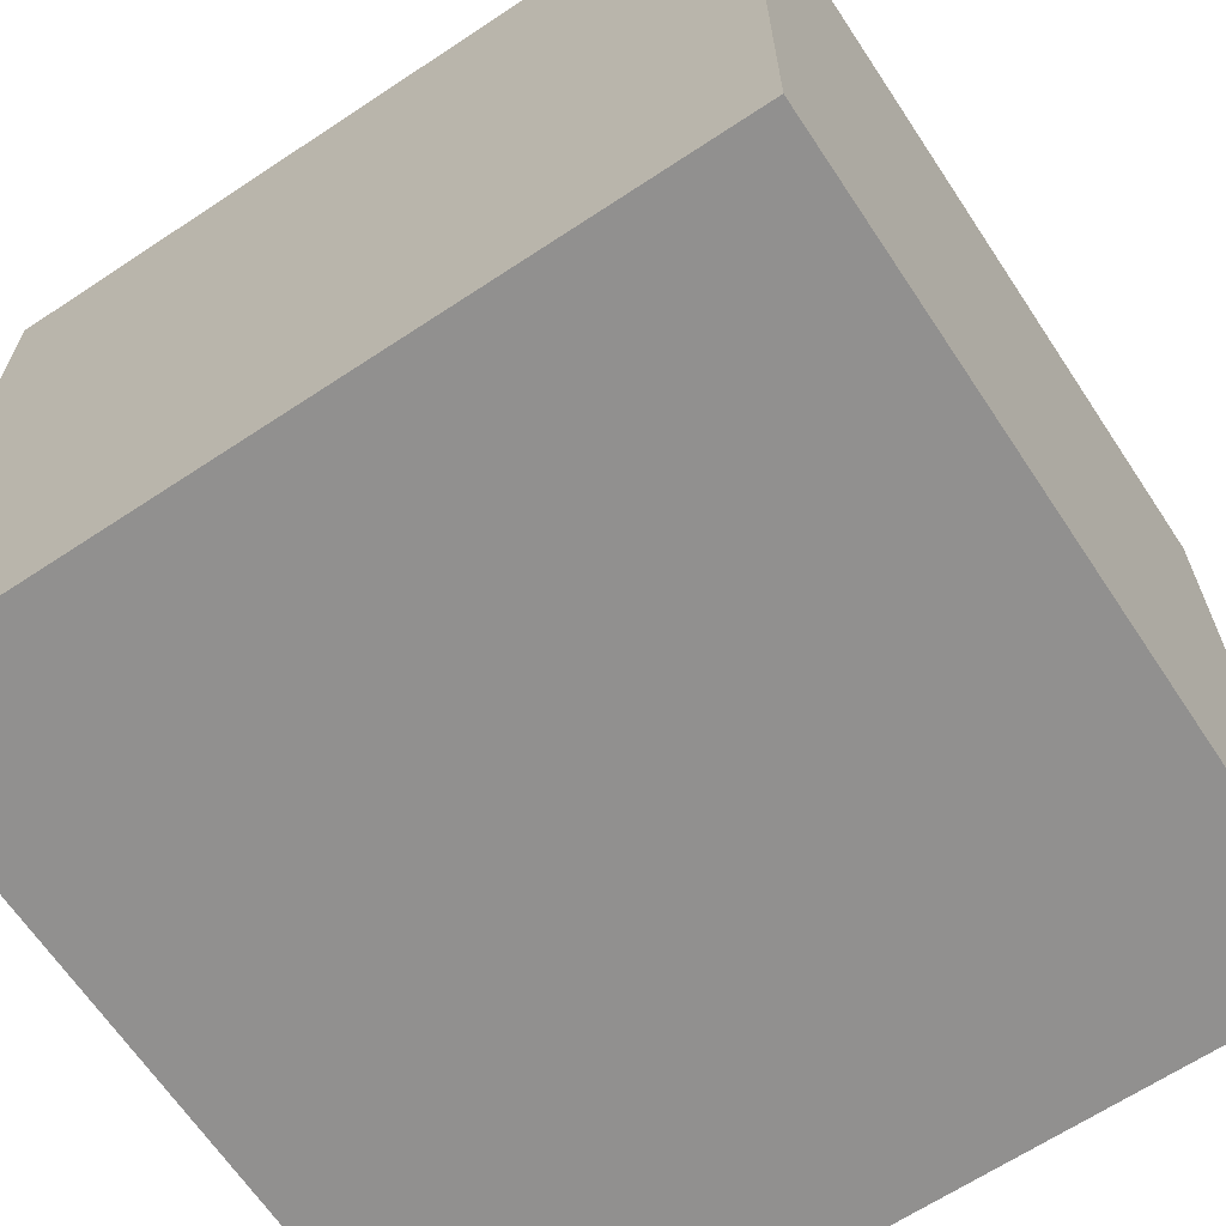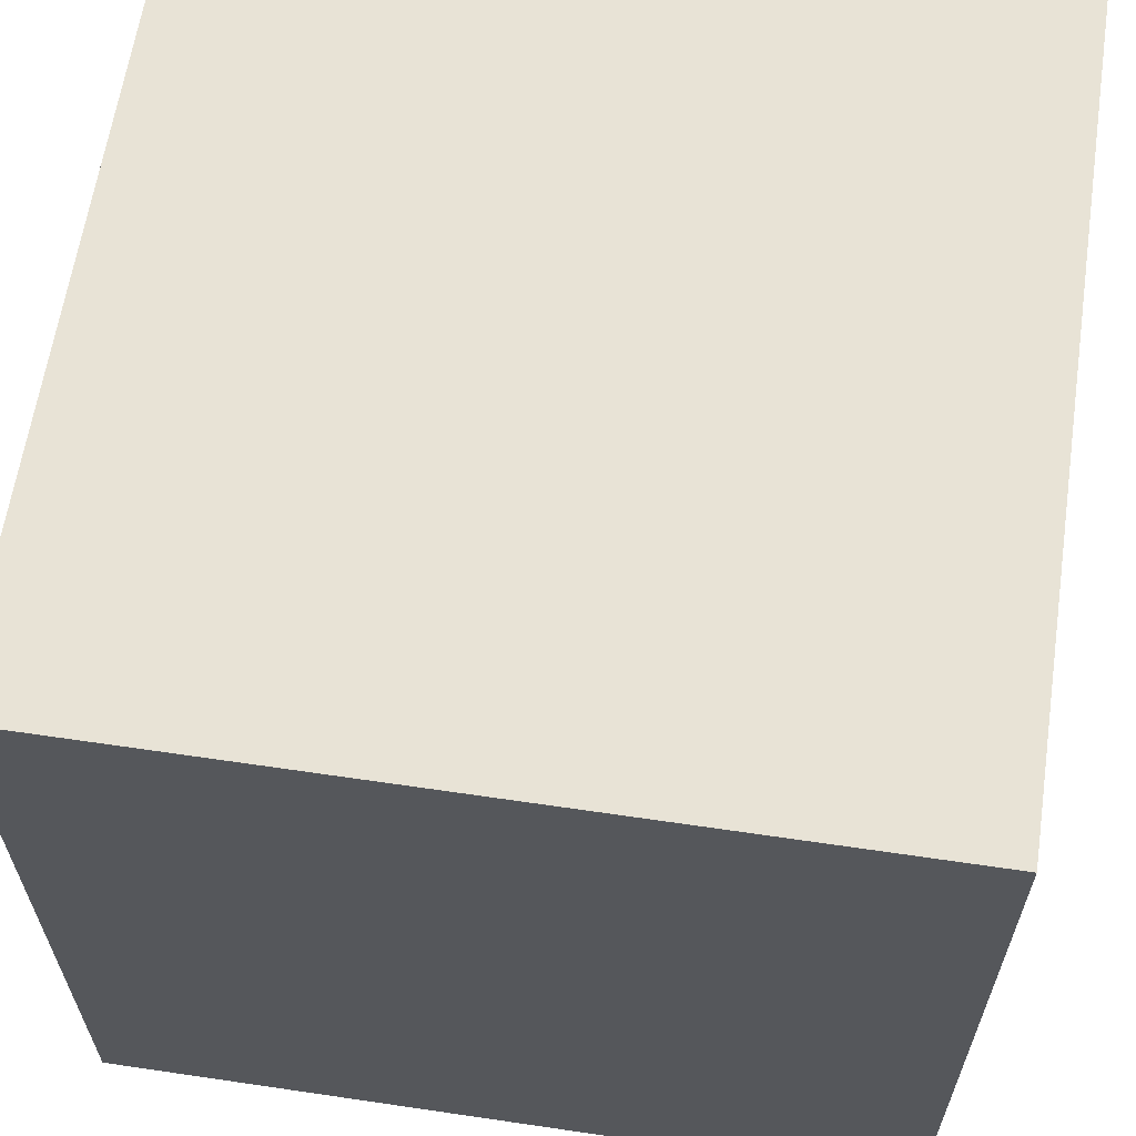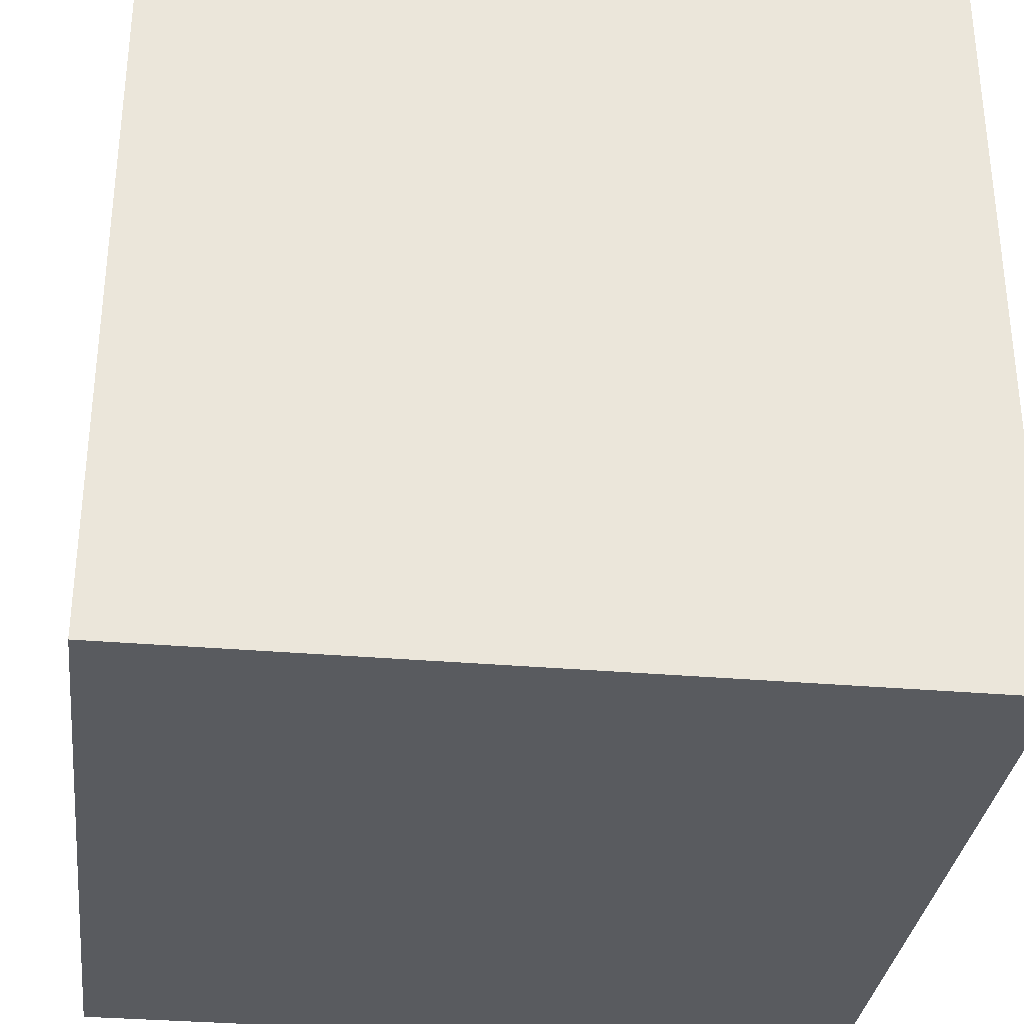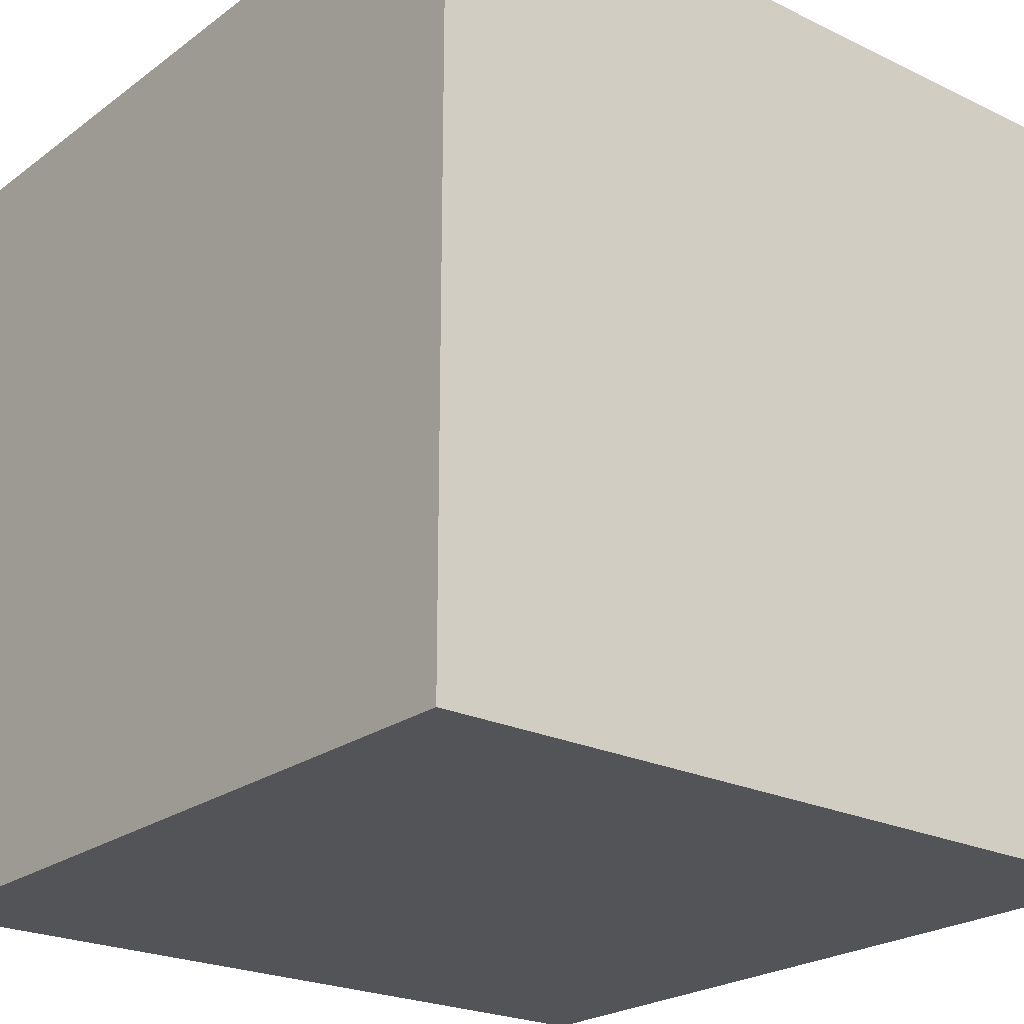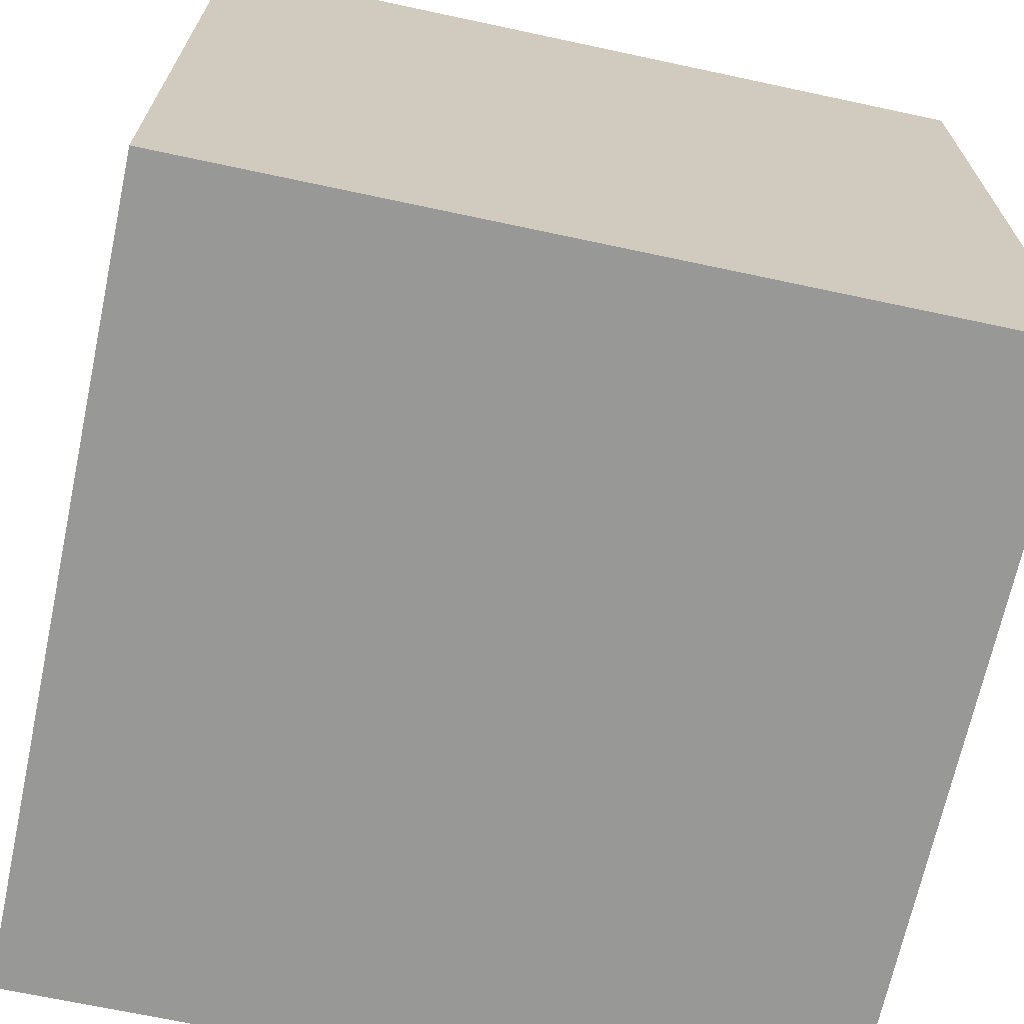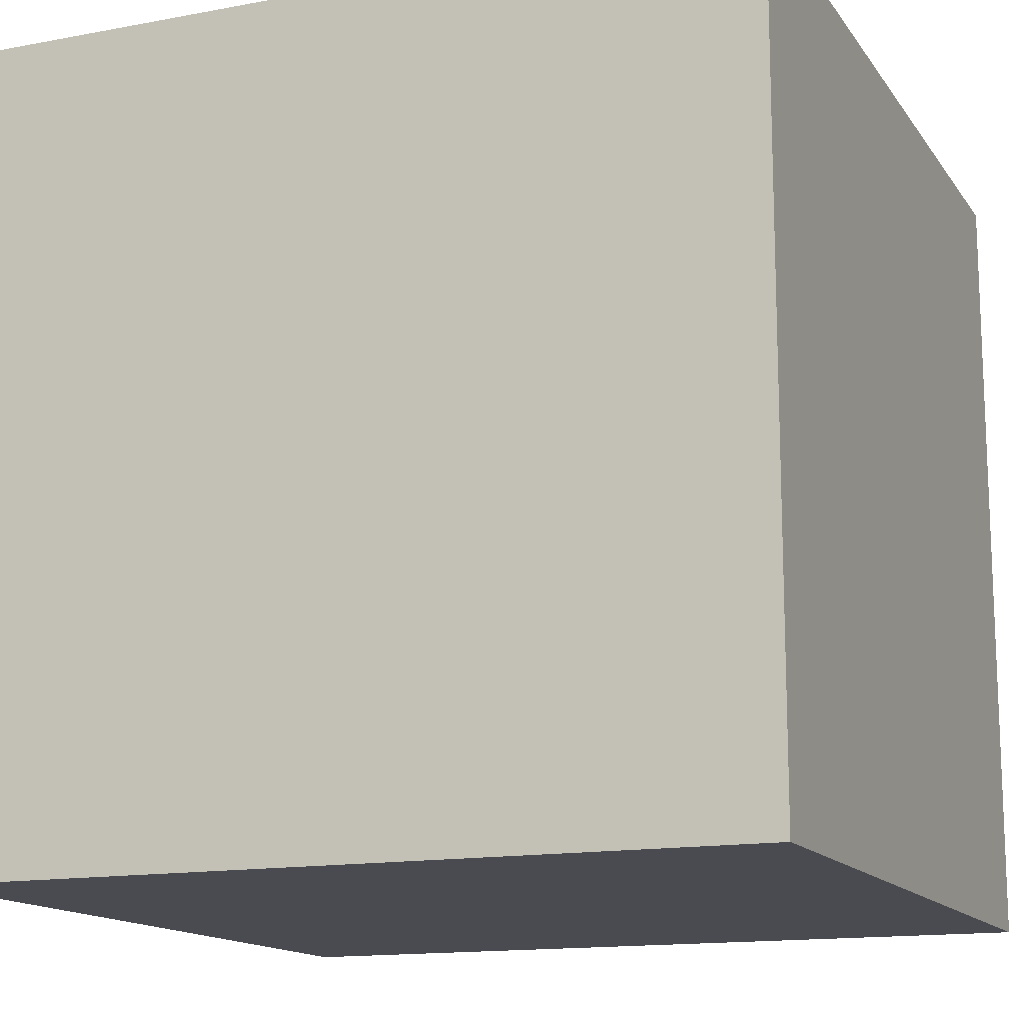
<metadata>
{"format":"obj","ext":"obj","renderer":"f3d","projection":"perspective","resolution":1024,"background":"white","views":[{"elev":-65.7,"azim":-56.4,"up":"+Y"},{"elev":62.5,"azim":8.5,"up":"+Y"},{"elev":-32.3,"azim":173.1,"up":"+Z"},{"elev":-23.1,"azim":140.8,"up":"+Y"},{"elev":-68.4,"azim":-102.1,"up":"+Y"},{"elev":-14.4,"azim":22.4,"up":"+Y"}]}
</metadata>
<code>
v -0.5 0.5 0.5
v -0.5 -0.5 0.5
v 0.5 -0.5 0.5
v 0.5 0.5 0.5
v -0.5 0.5 -0.5
v -0.5 -0.5 -0.5
v 0.5 -0.5 -0.5
v 0.5 0.5 -0.5
g front cube
f 1 2 3 4
g back cube
f 8 7 6 5
g right cube
f 4 3 7 8
g top cube
f 5 1 4 8
g left cube
f 5 6 2 1
g bottom cube
f 2 6 7 3

</code>
